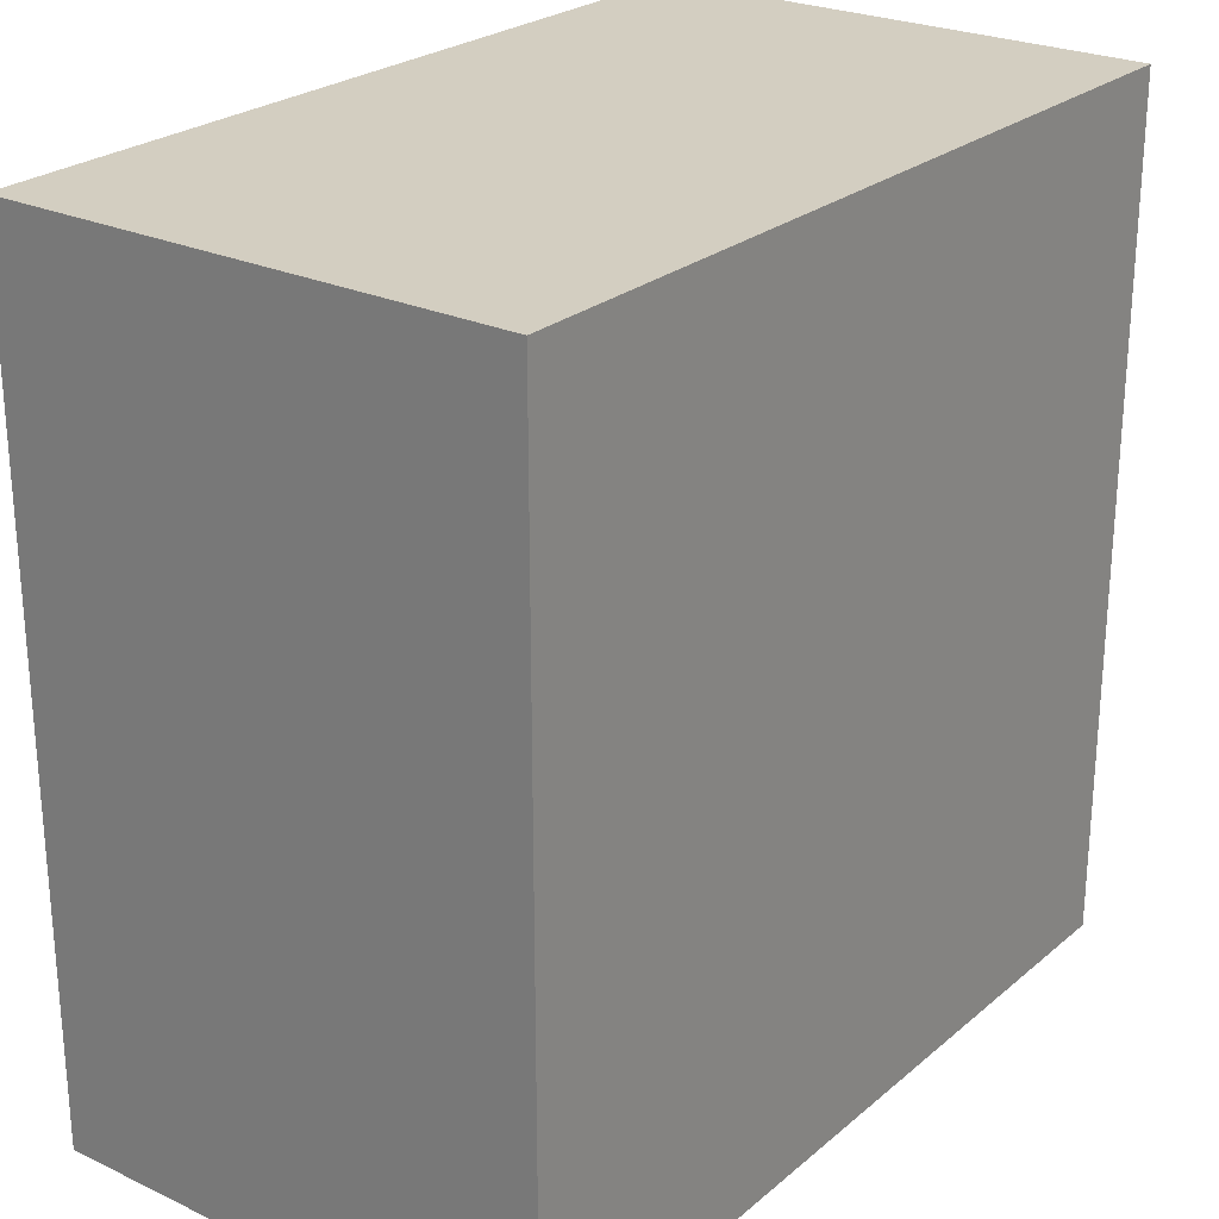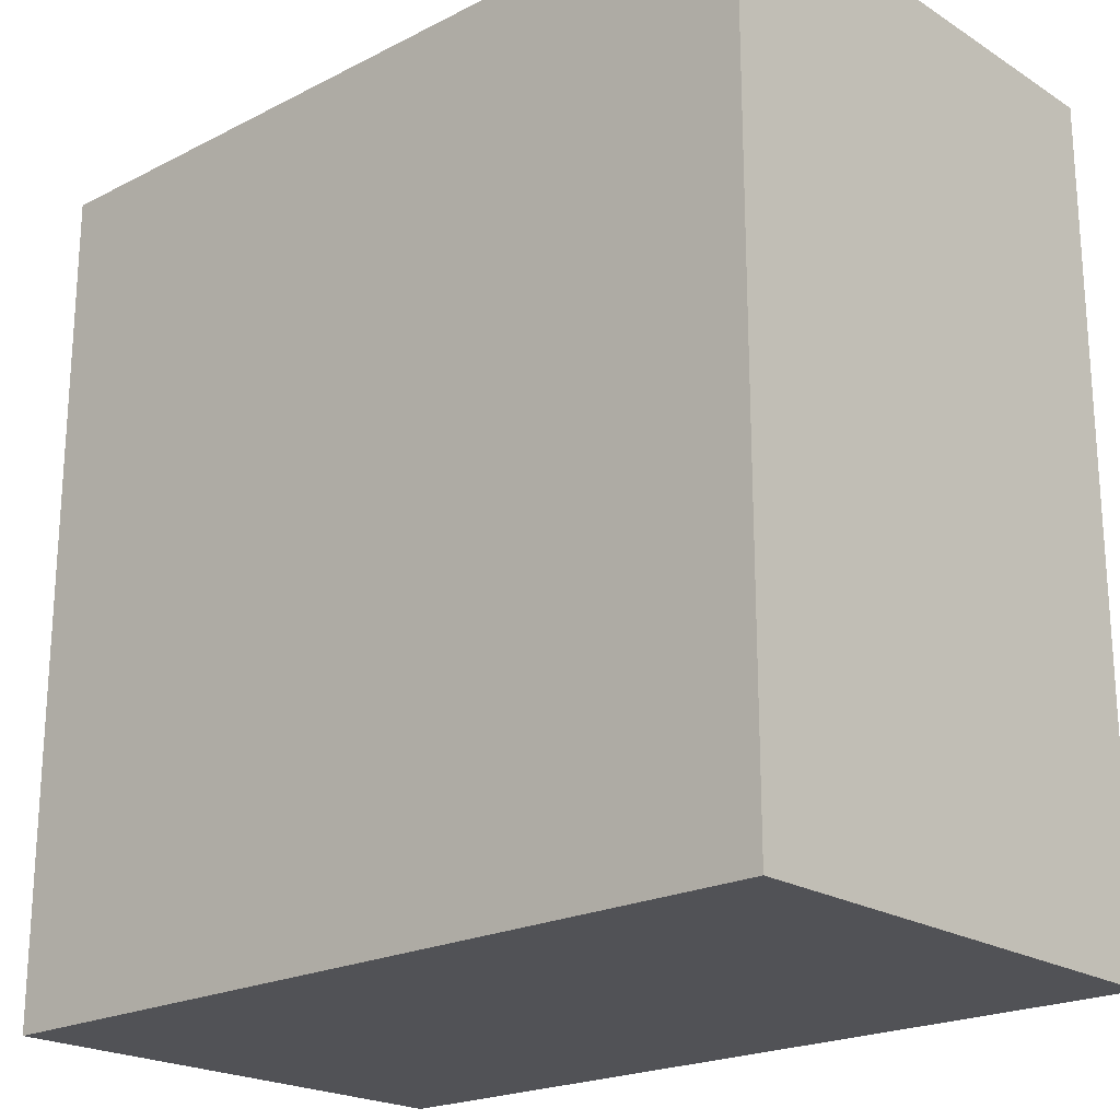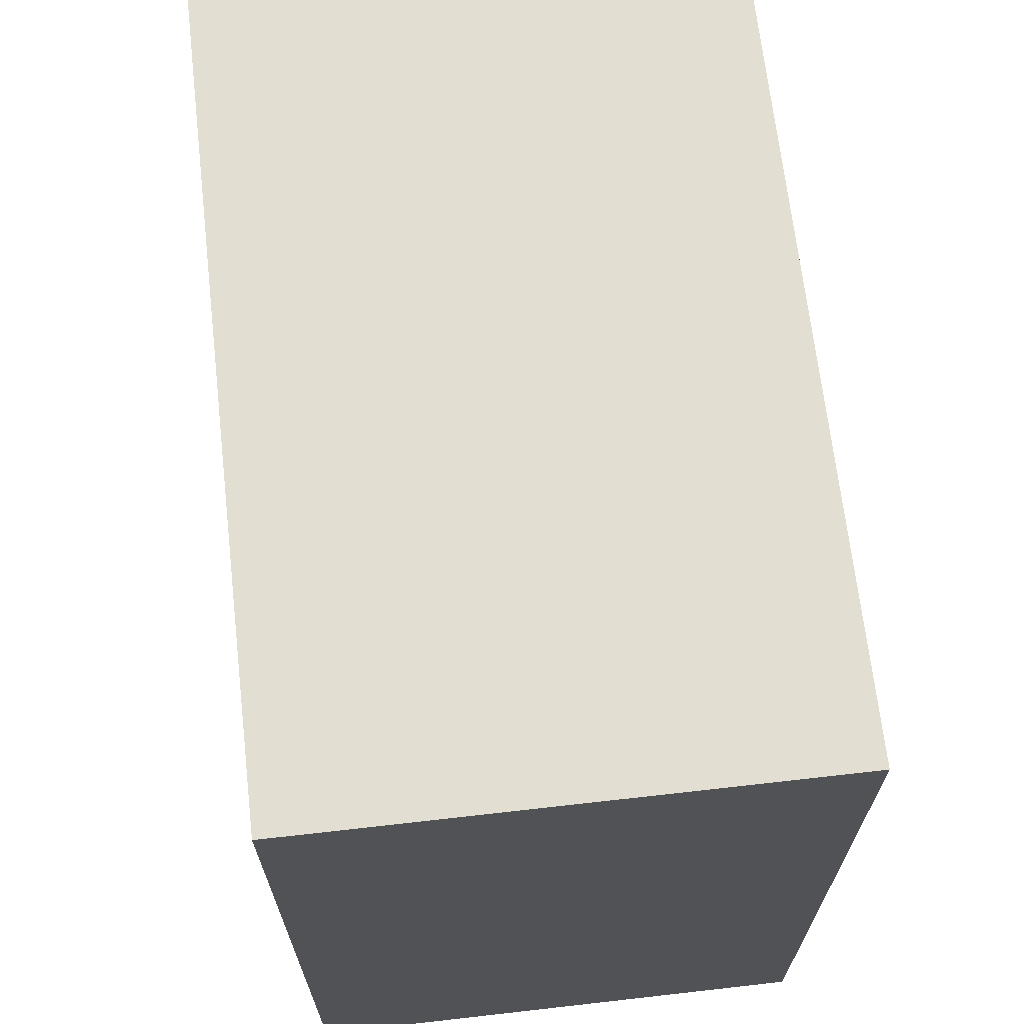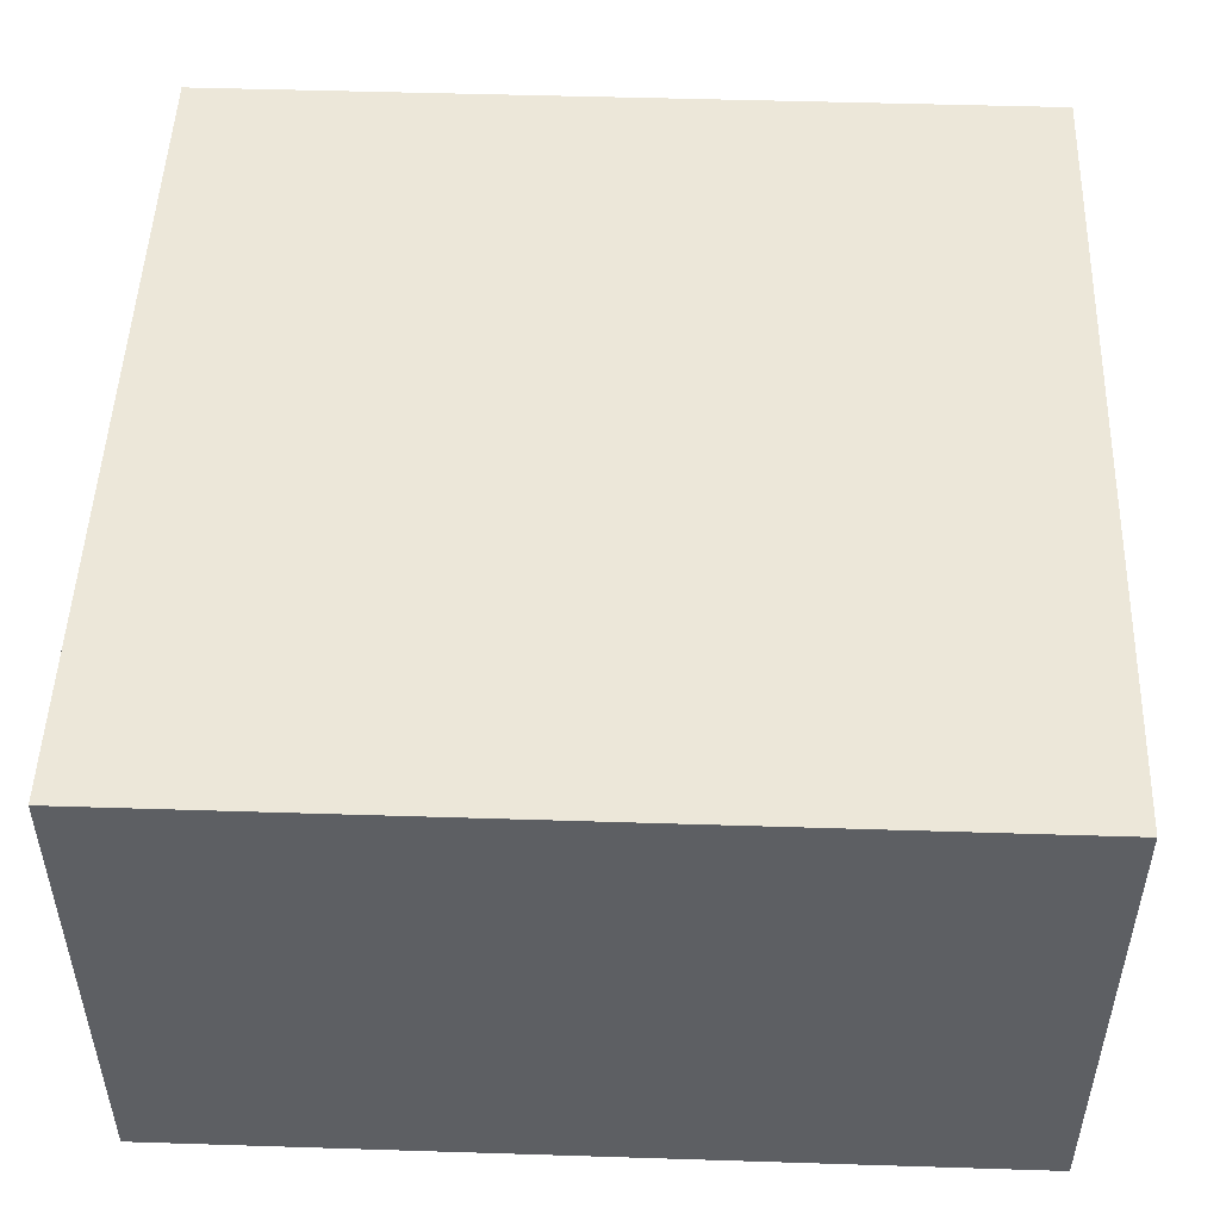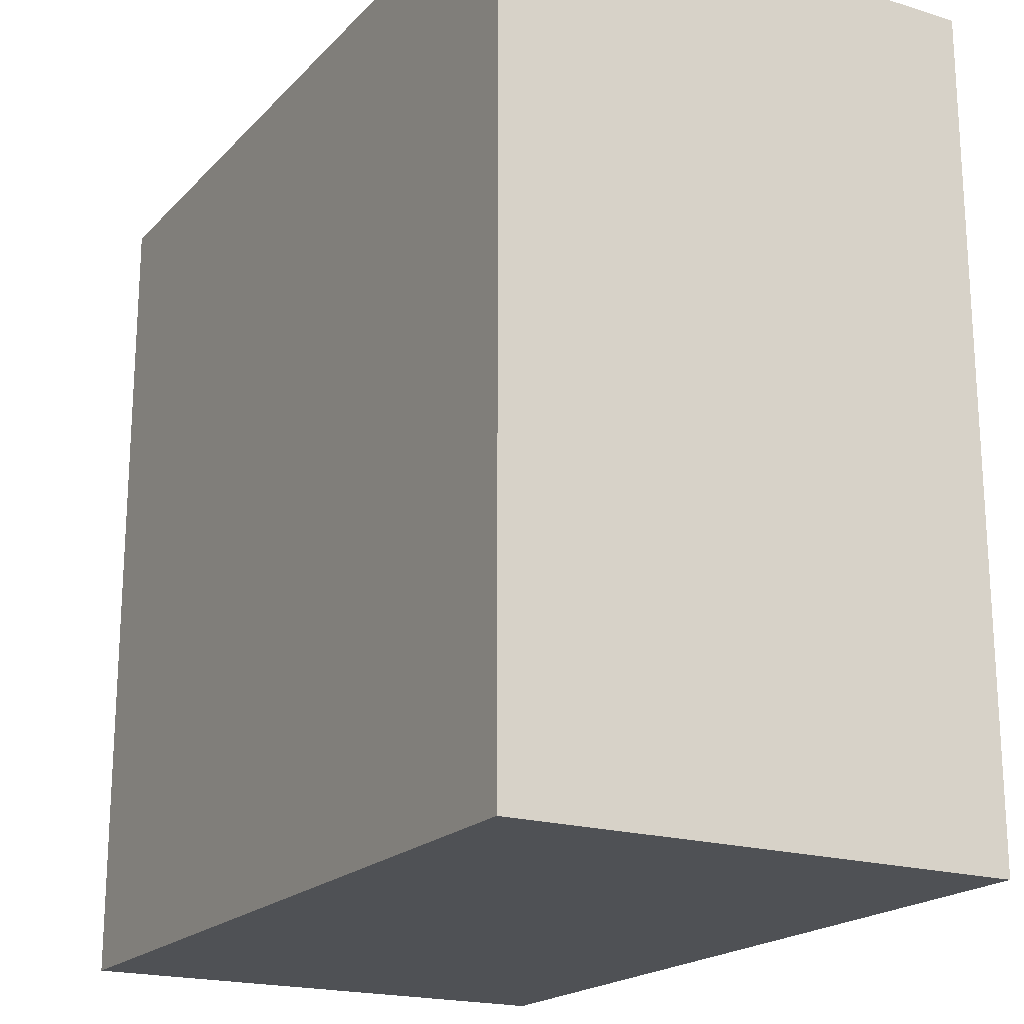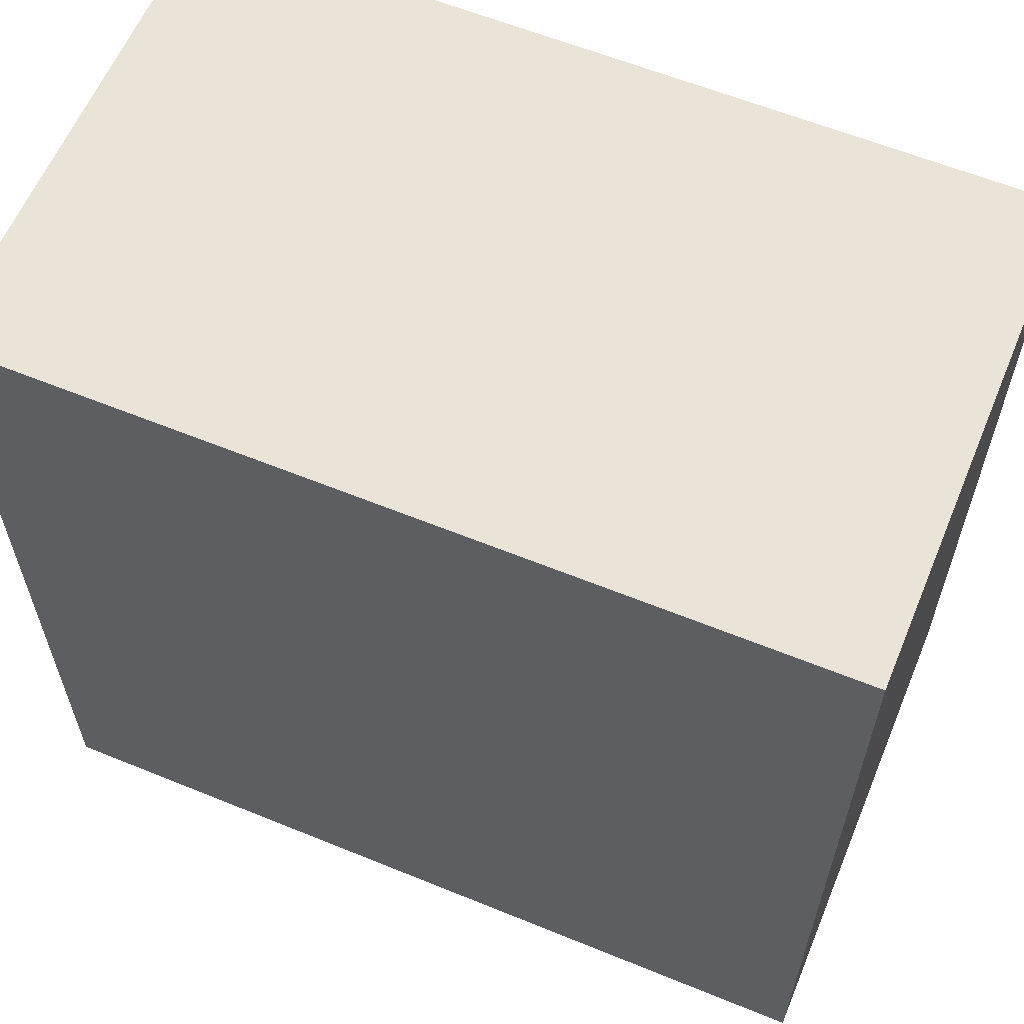
<metadata>
{"format":"obj","ext":"obj","renderer":"f3d","projection":"perspective","resolution":1024,"background":"white","views":[{"elev":25.1,"azim":-52.9,"up":"+Z"},{"elev":-21.3,"azim":42.1,"up":"+Z"},{"elev":68.0,"azim":83.5,"up":"+Z"},{"elev":49.7,"azim":-178.0,"up":"+Y"},{"elev":-19.6,"azim":-119.6,"up":"+Z"},{"elev":60.8,"azim":-157.4,"up":"+Z"}]}
</metadata>
<code>
g
v -15.74 -0.0075 29.81
v -15.74 -0.0075 24.81
v -10.74 -0.0075 24.81
v -10.74 -0.0075 29.81
v -15.74 2.993 29.81
v -10.74 2.993 29.81
v -10.74 2.993 24.81
v -15.74 2.993 24.81
f 1 2 3 4
f 5 6 7 8
f 1 4 6 5
f 4 3 7 6
f 3 2 8 7
f 2 1 5 8

</code>
